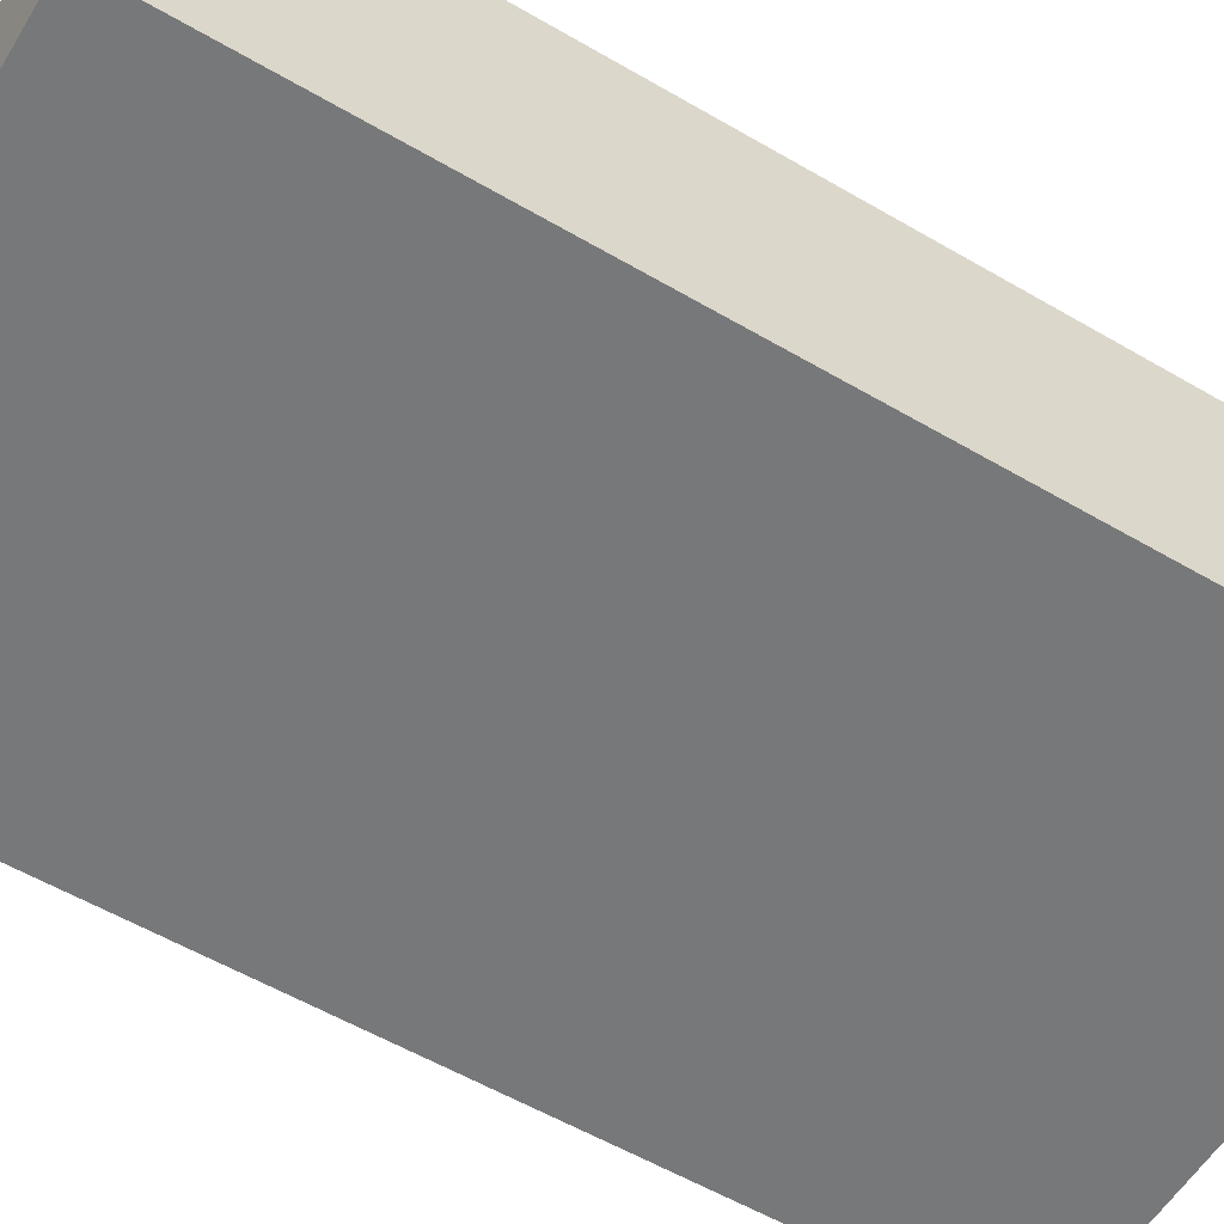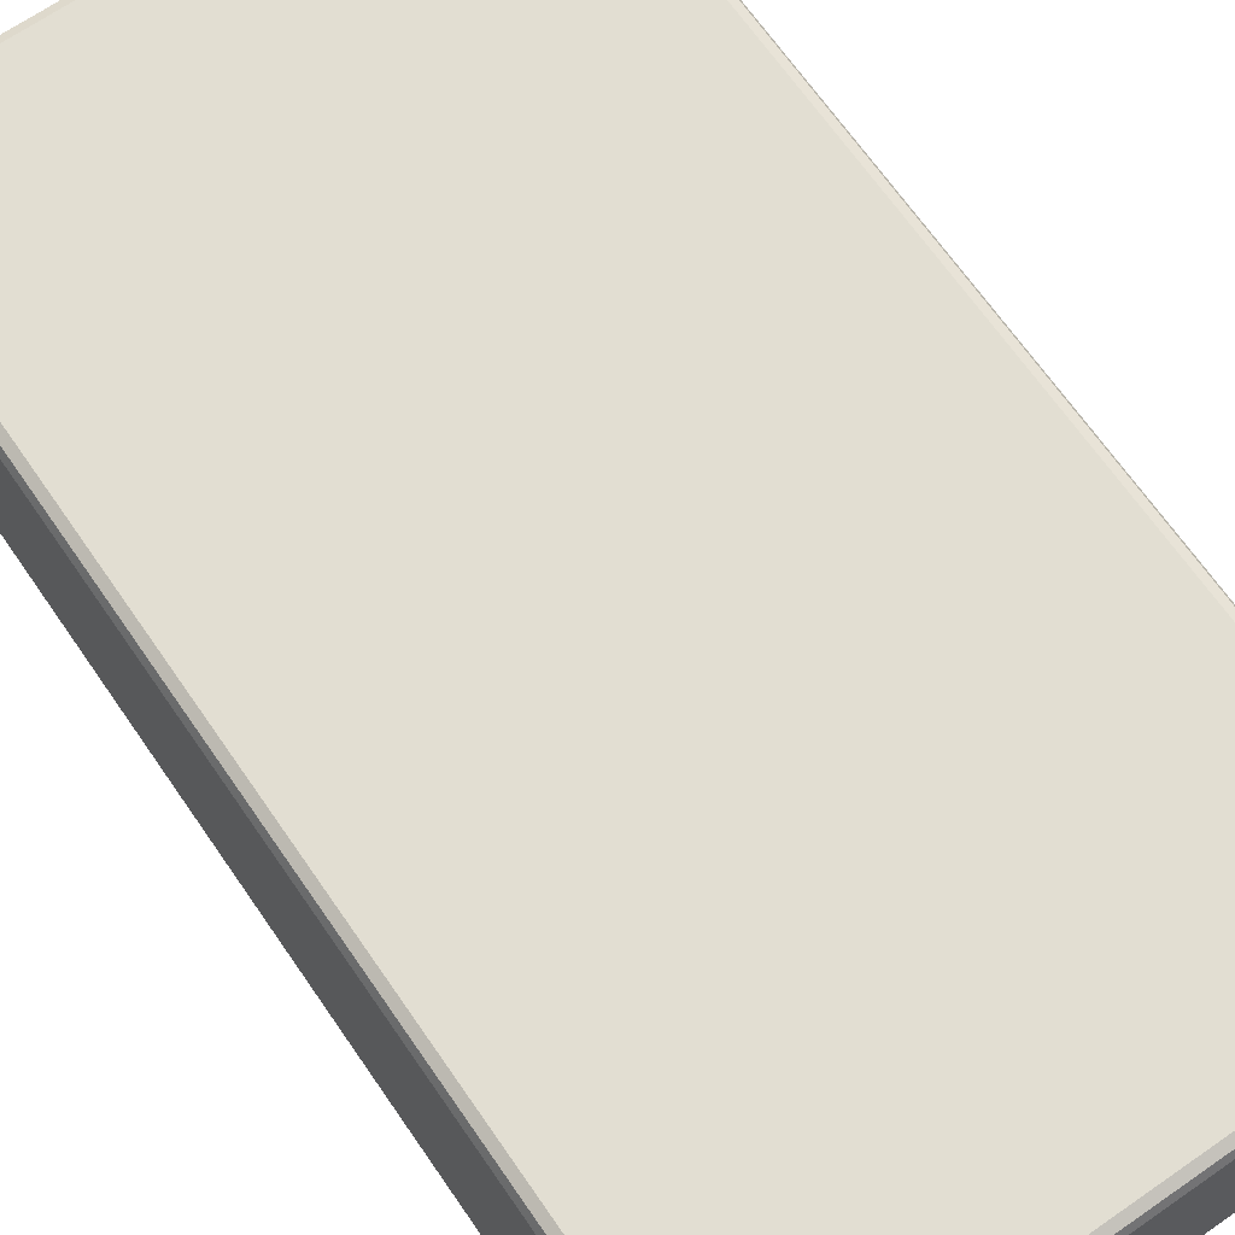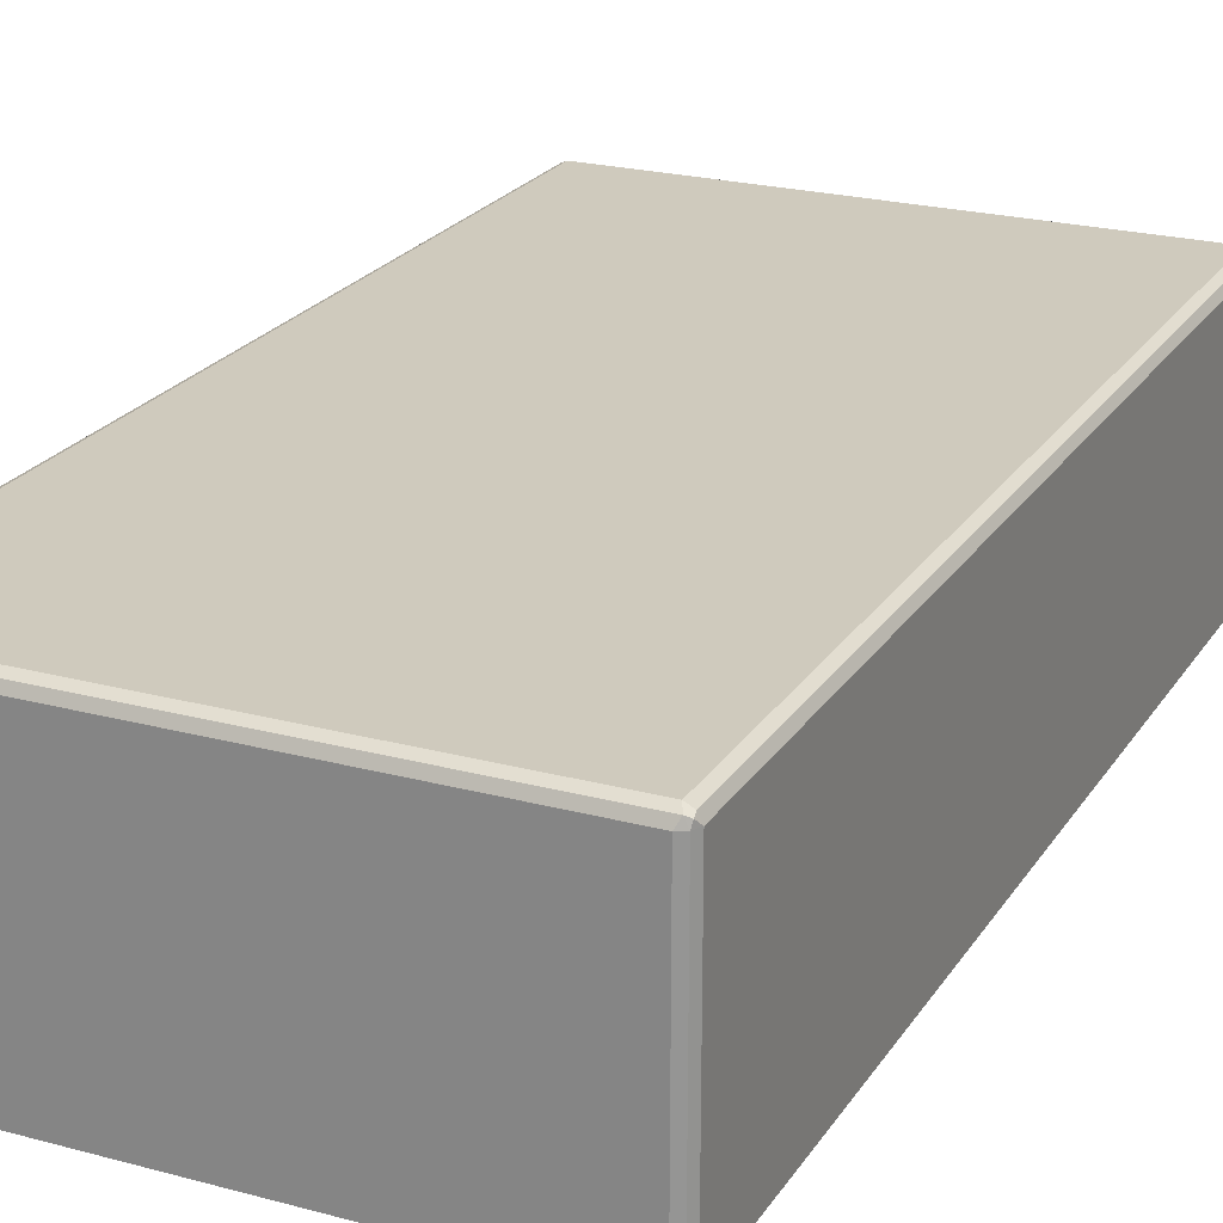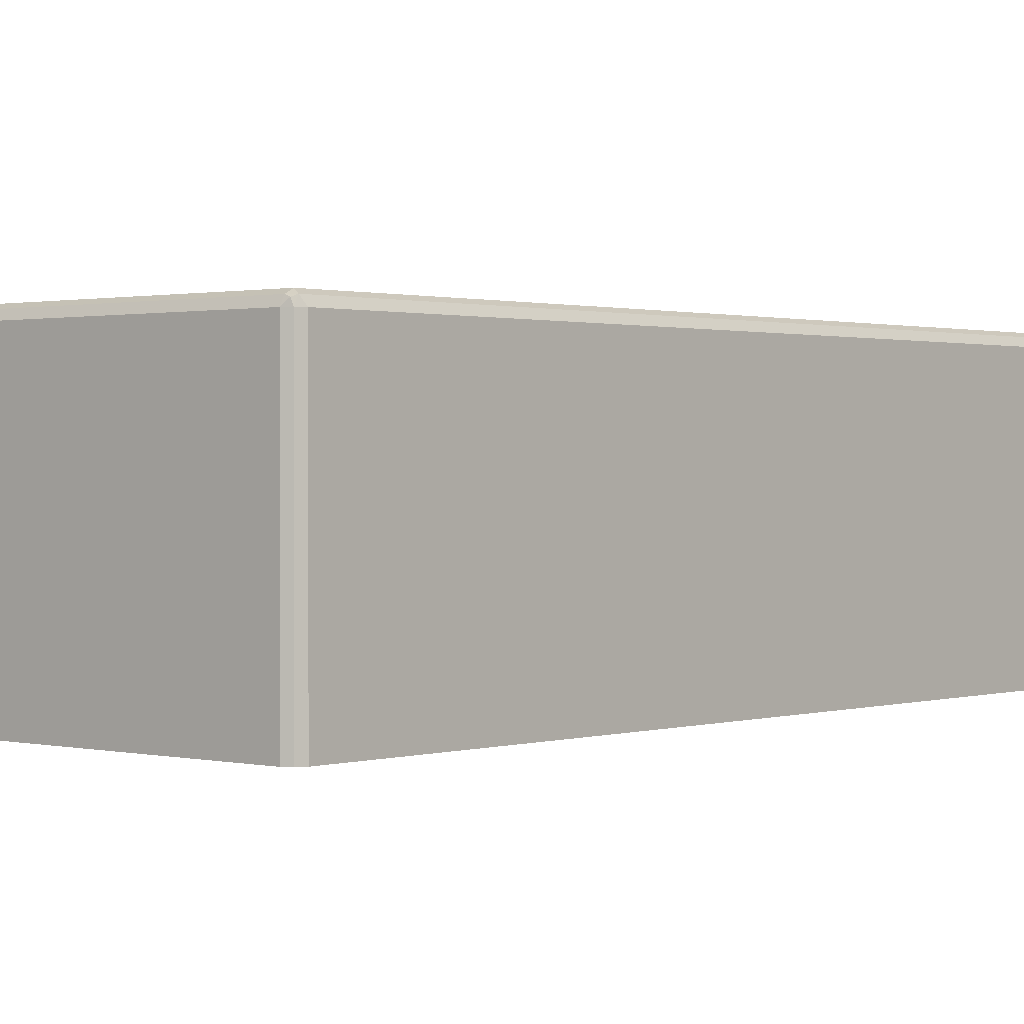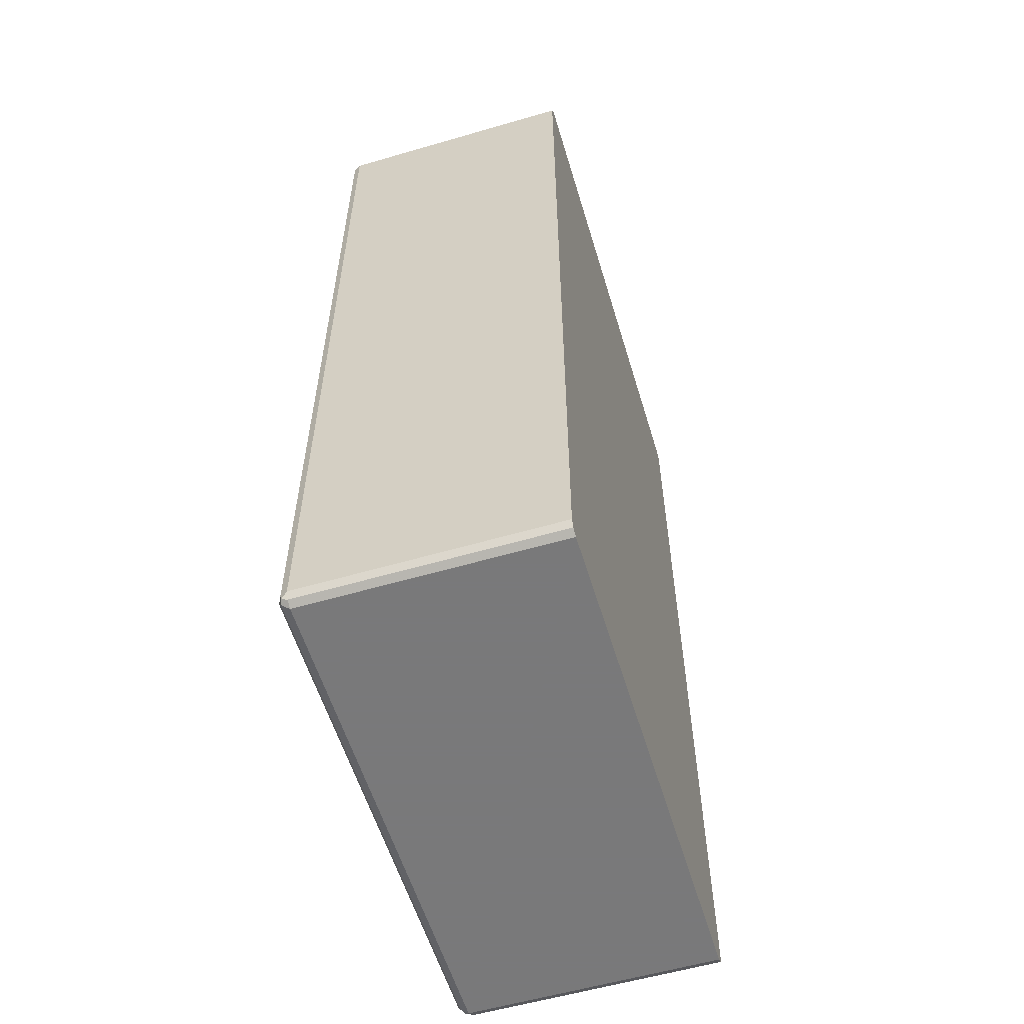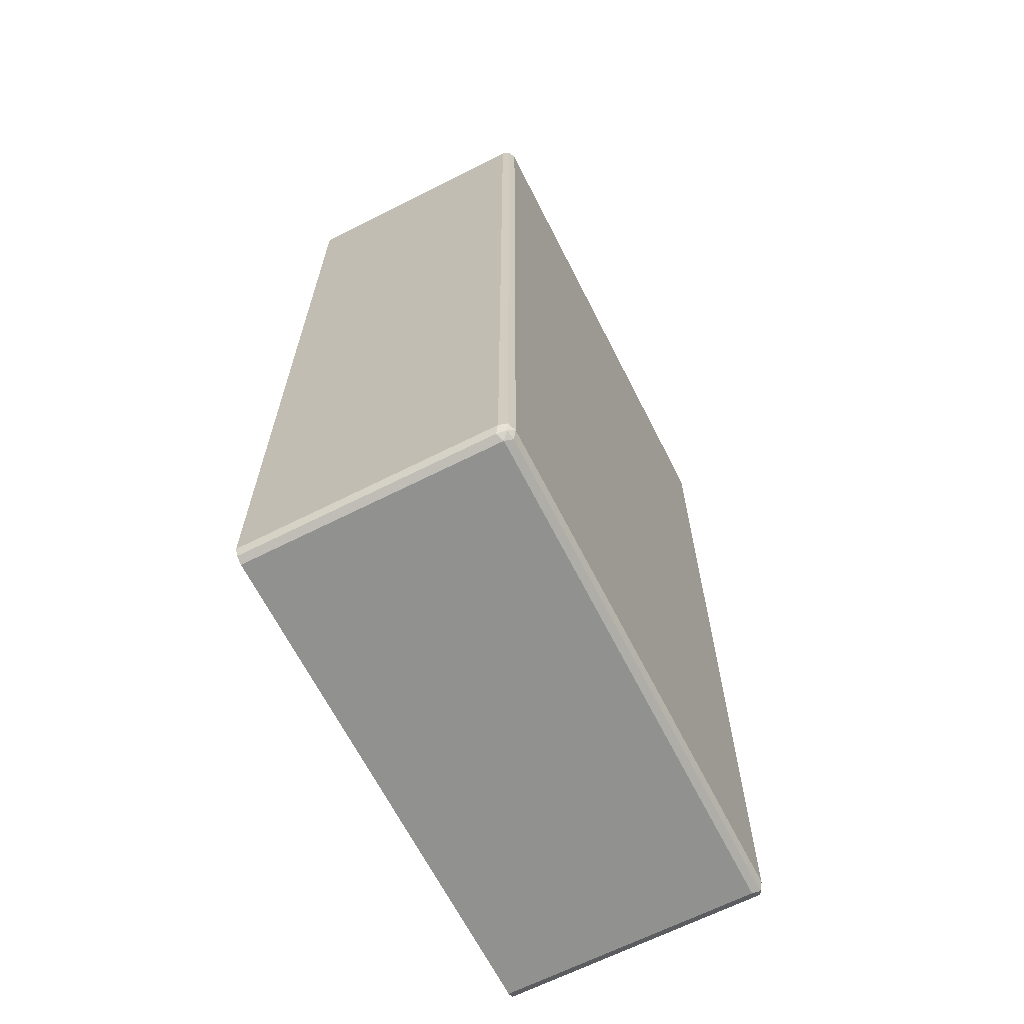
<metadata>
{"format":"obj","ext":"obj","renderer":"f3d","projection":"perspective","resolution":1024,"background":"white","views":[{"elev":-57.4,"azim":-121.2,"up":"+Y"},{"elev":67.9,"azim":-34.7,"up":"+Y"},{"elev":22.8,"azim":-155.3,"up":"+Y"},{"elev":0.9,"azim":41.1,"up":"+Y"},{"elev":-57.8,"azim":-73.2,"up":"+Z"},{"elev":-66.0,"azim":116.9,"up":"+Z"}]}
</metadata>
<code>
v -0.3656 0.2289 0.6244
v -0.3605 0.2289 0.6346
v -0.3656 0.5788 0.6244
v -0.3656 0.2289 -0.6853
v -0.3605 0.5838 0.6346
v -0.3503 0.2289 0.6397
v -0.3605 0.5889 0.6244
v -0.3656 0.5788 -0.6853
v -0.3605 0.2289 -0.6955
v -0.3503 0.5889 0.6346
v -0.3579 0.5902 0.632
v -0.3503 0.5788 0.6397
v 0.3503 0.2289 0.6397
v -0.3503 0.594 0.6244
v -0.3605 0.5889 -0.6853
v -0.3617 0.5864 -0.6929
v -0.3605 0.5788 -0.6955
v -0.3503 0.2289 -0.7007
v 0.3503 0.5889 0.6346
v 0.3503 0.5788 0.6397
v 0.3605 0.2289 0.6346
v 0.3503 0.594 0.6244
v -0.3503 0.594 -0.6853
v -0.3554 0.5889 -0.6955
v -0.3503 0.5788 -0.7007
v 0.3503 0.2289 -0.7007
v 0.3605 0.5889 0.6295
v 0.3579 0.5864 0.6358
v 0.3605 0.5788 0.6346
v 0.3656 0.2289 0.6244
v 0.3503 0.594 -0.6853
v 0.3452 0.5889 -0.6955
v 0.3503 0.5788 -0.7007
v 0.3605 0.2289 -0.6955
v 0.3656 0.5788 0.6244
v 0.3605 0.5889 -0.6803
v 0.3656 0.2289 -0.6853
v 0.3579 0.5864 -0.6929
v 0.3605 0.5737 -0.6955
v 0.3656 0.5788 -0.6853
f 1 2 5
f 22 27 36
f 21 35 29
f 21 30 35
f 20 29 28
f 19 28 27
f 19 20 28
f 19 27 22
f 18 33 26
f 18 25 33
f 17 24 25
f 16 24 17
f 15 24 16
f 15 23 24
f 14 31 23
f 14 22 31
f 22 36 31
f 23 31 32
f 23 32 24
f 24 33 25
f 38 40 39
f 36 40 38
f 34 40 37
f 34 39 40
f 33 38 39
f 32 38 33
f 31 38 32
f 13 29 20
f 31 36 38
f 30 37 40
f 27 40 36
f 27 35 40
f 27 29 35
f 27 28 29
f 26 39 34
f 26 33 39
f 30 40 35
f 13 21 29
f 24 32 33
f 10 12 20
f 2 12 5
f 2 6 12
f 1 6 2
f 1 13 6
f 1 21 13
f 1 30 21
f 1 34 37
f 1 26 34
f 1 18 26
f 1 9 18
f 1 4 9
f 1 8 4
f 1 3 8
f 1 5 3
f 10 20 19
f 3 5 7
f 3 7 15
f 1 37 30
f 8 16 17
f 3 15 8
f 10 22 14
f 10 19 22
f 9 25 18
f 9 17 25
f 8 15 16
f 7 23 15
f 7 14 23
f 6 20 12
f 6 13 20
f 5 12 10
f 5 11 7
f 5 10 11
f 4 17 9
f 4 8 17
f 7 11 14
f 10 14 11

</code>
